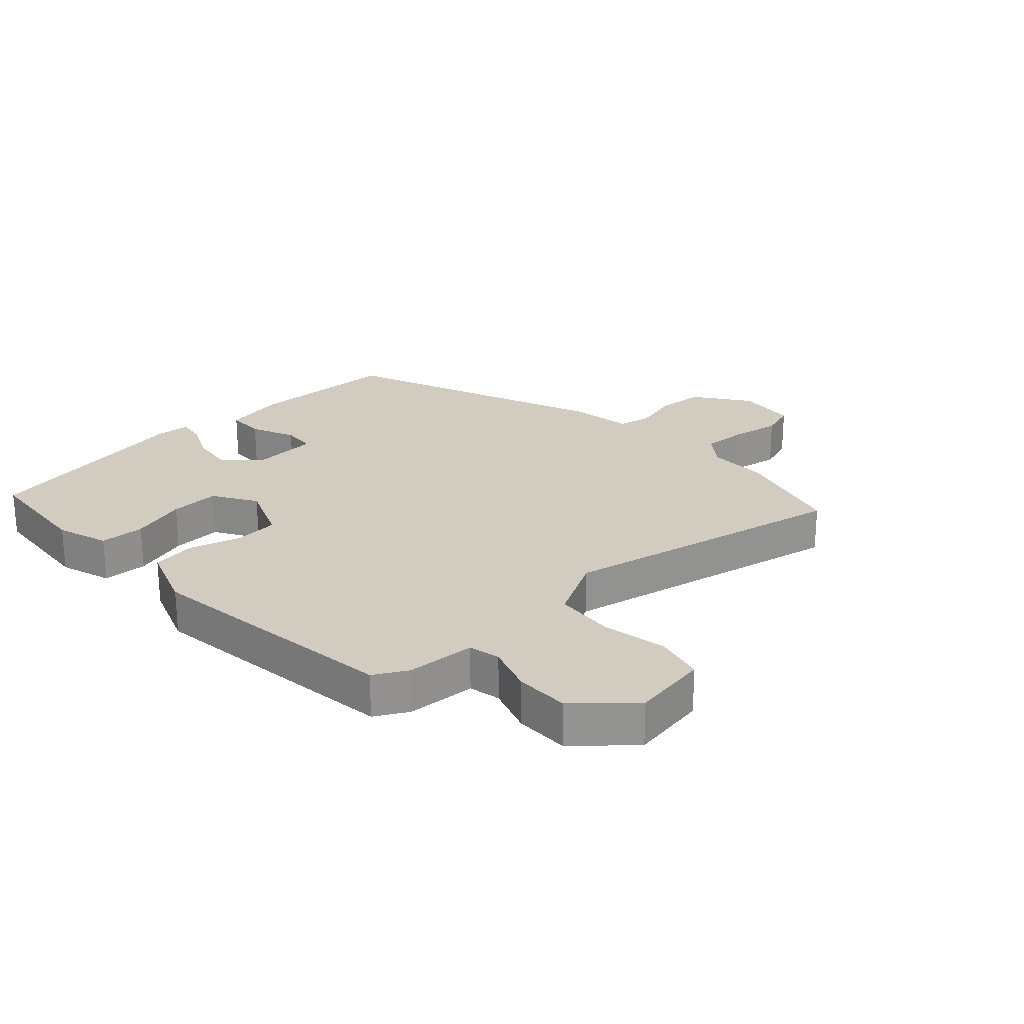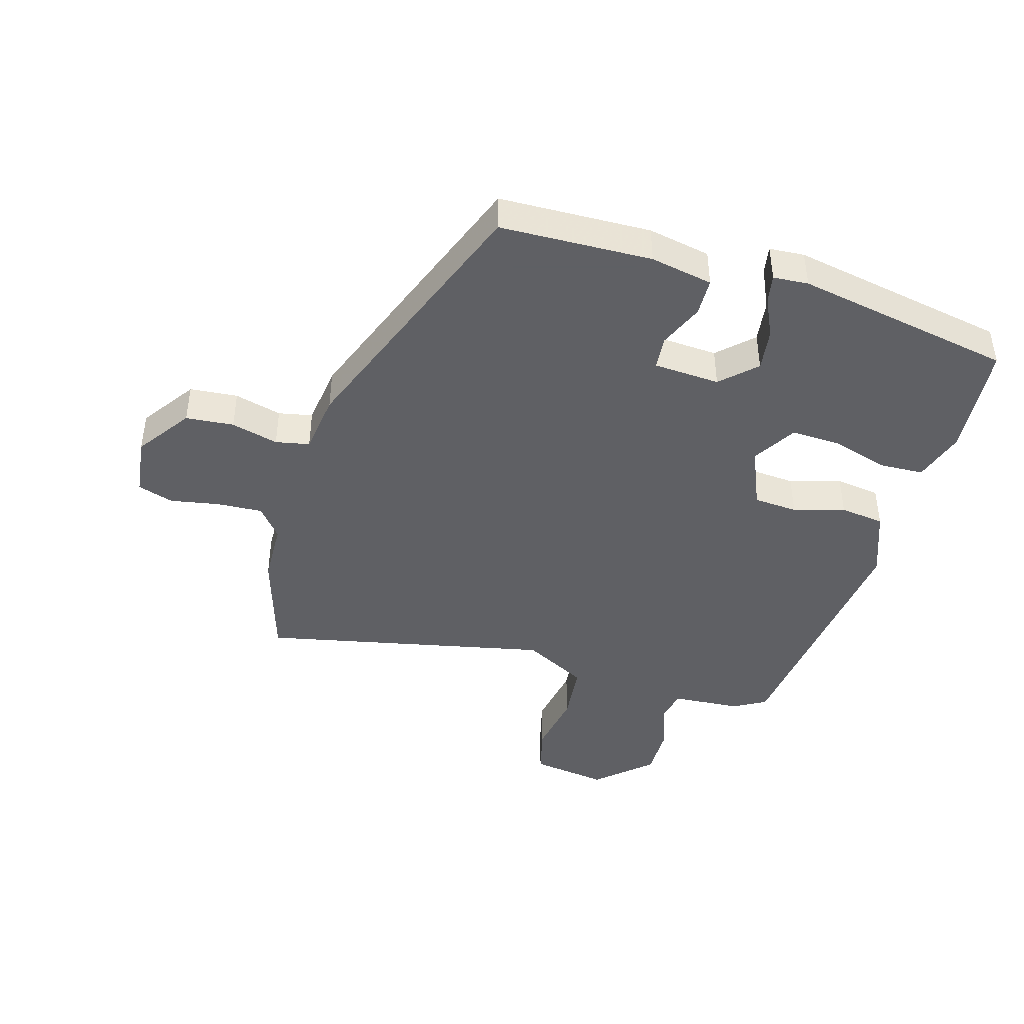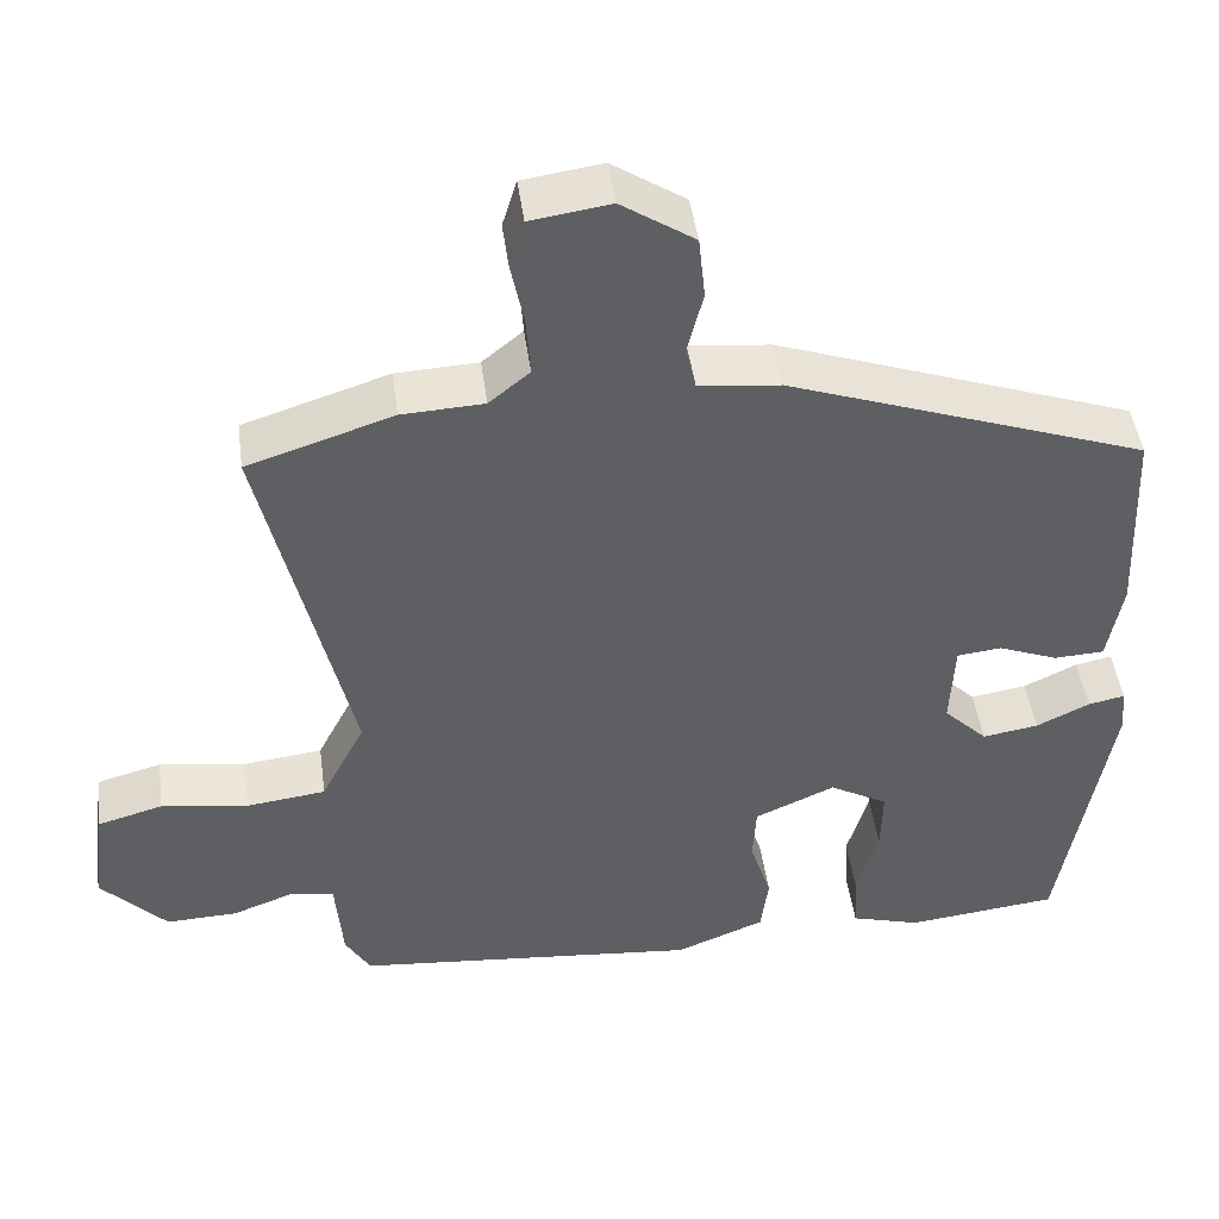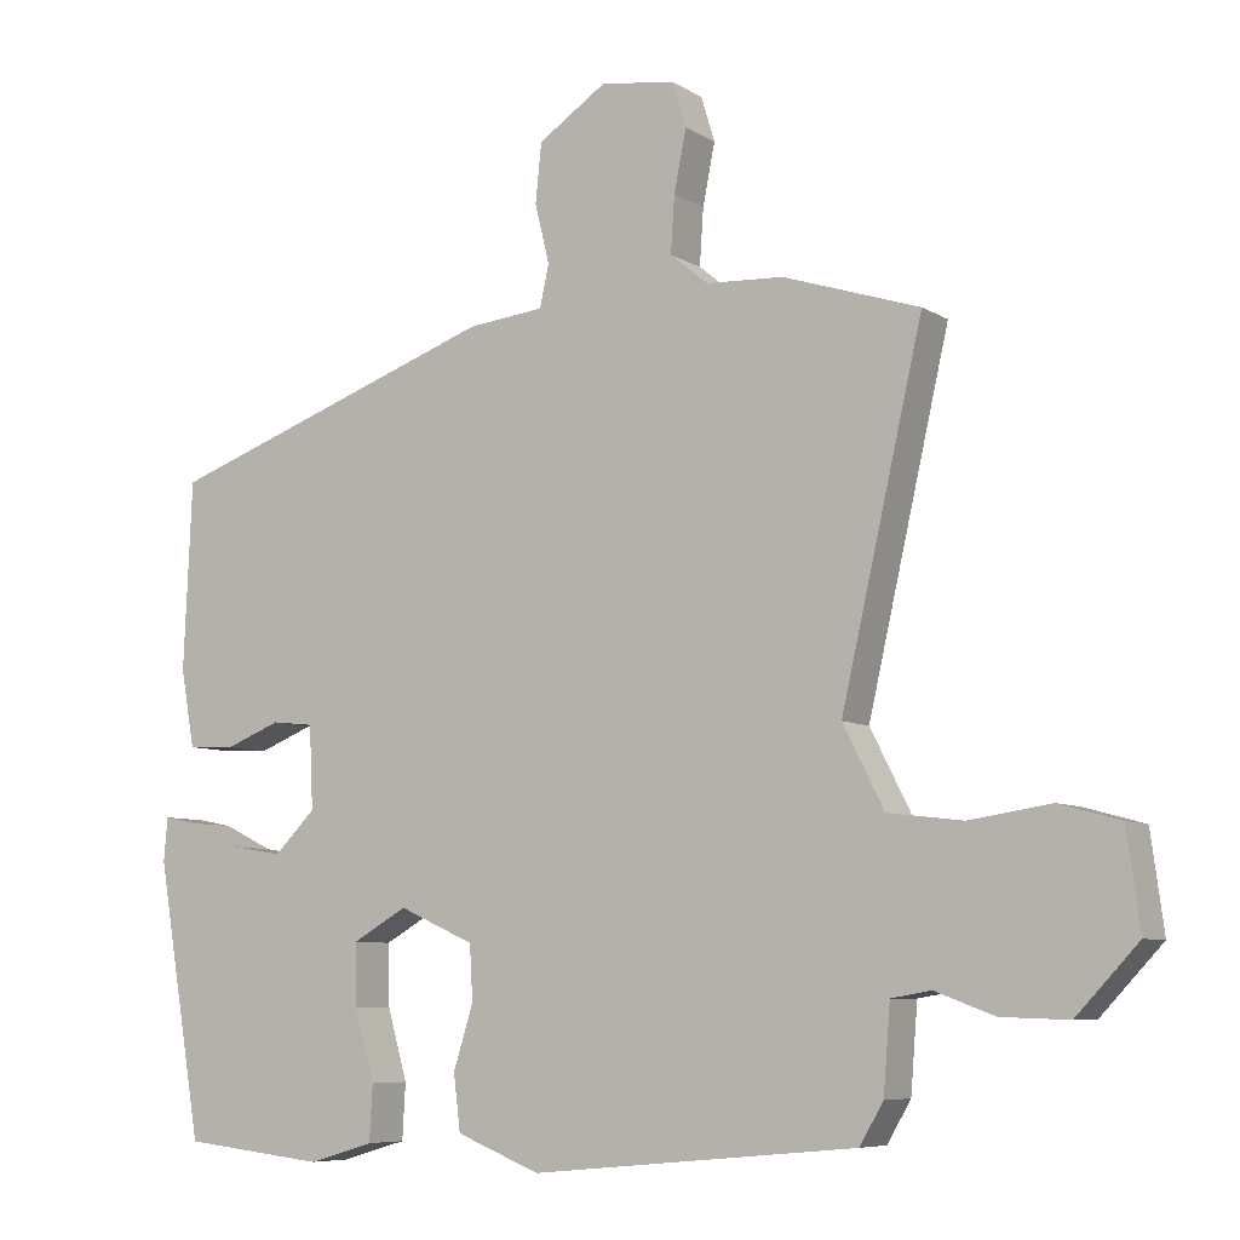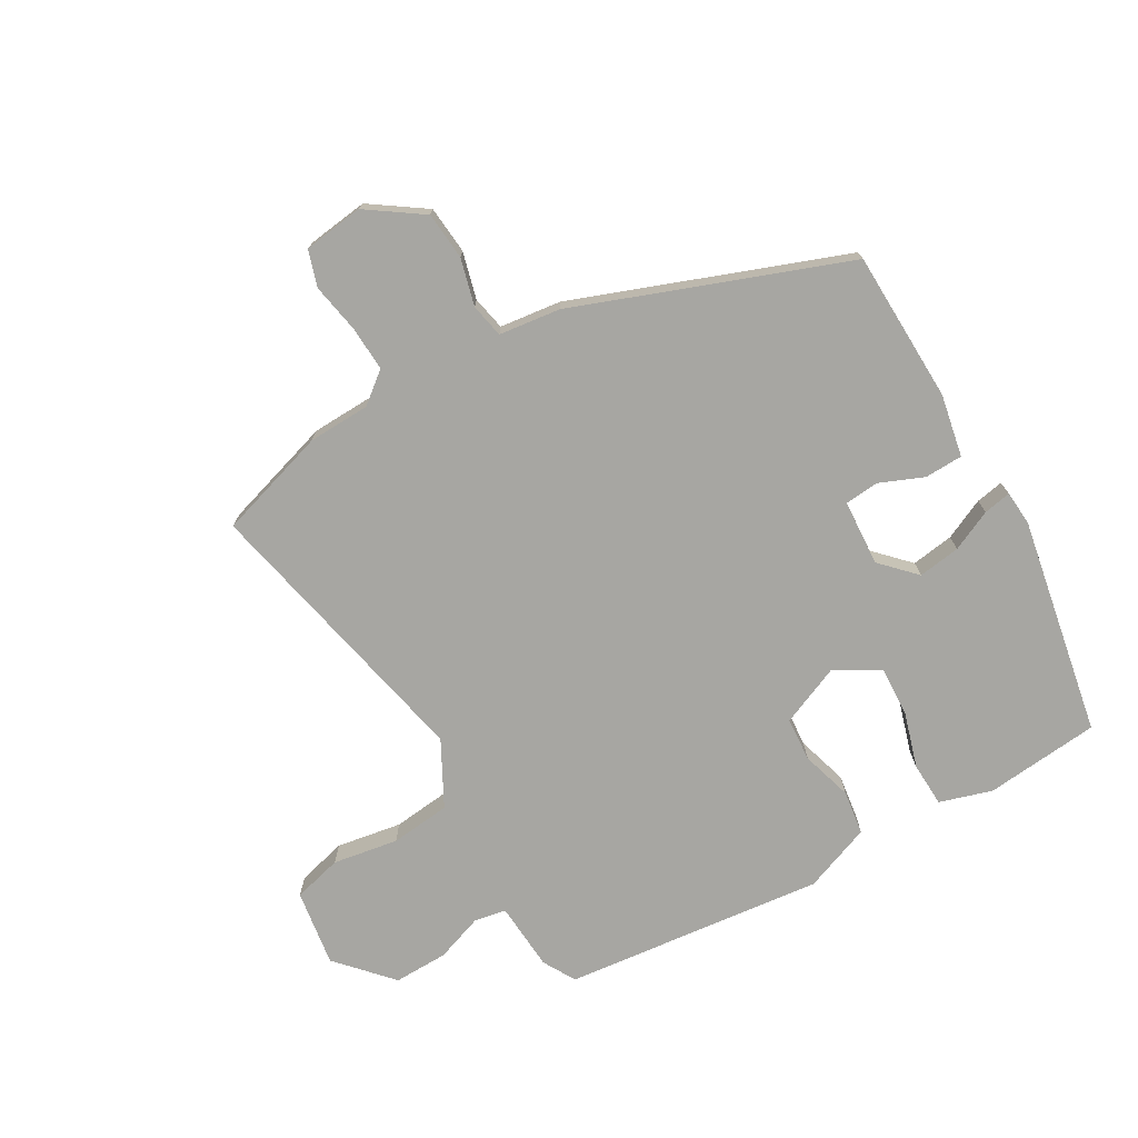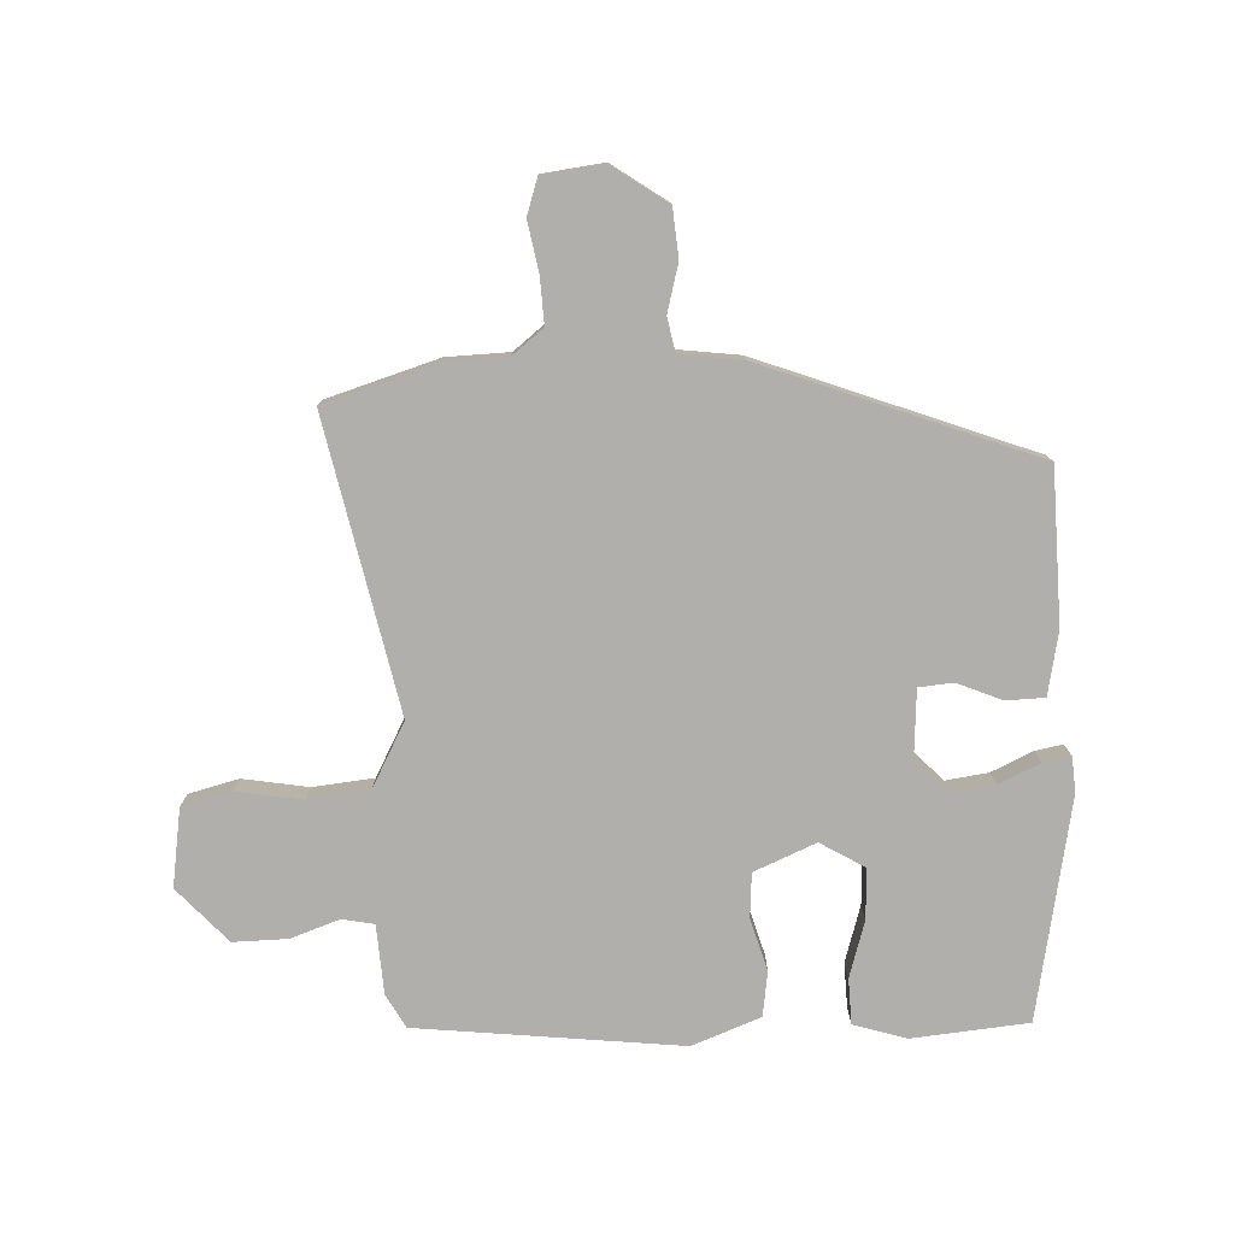
<metadata>
{"format":"obj","ext":"obj","renderer":"f3d","projection":"perspective","resolution":1024,"background":"white","views":[{"elev":23.9,"azim":-134.4,"up":"+Y"},{"elev":-43.2,"azim":72.7,"up":"+Y"},{"elev":46.3,"azim":-7.7,"up":"+Z"},{"elev":-7.2,"azim":-148.8,"up":"+Z"},{"elev":-74.0,"azim":29.1,"up":"+Y"},{"elev":-78.3,"azim":1.4,"up":"+Y"}]}
</metadata>
<code>
v 0.438 0.07 -0.491
v 0.251 0.07 -0.512
v 0.165 0.07 -0.487
v 0.161 0.07 -0.414
v 0.187 0.07 -0.322
v 0.189 0.07 -0.241
v 0.117 0.07 -0.2
v 0.018 0.07 -0.244
v 0.014 0.07 -0.316
v 0.04 0.07 -0.399
v 0.031 0.07 -0.472
v -0.079 0.07 -0.516
v -0.506 0.07 -0.476
v -0.537 0.07 -0.423
v -0.546 0.07 -0.311
v -0.598 0.07 -0.302
v -0.676 0.07 -0.331
v -0.764 0.07 -0.334
v -0.845 0.07 -0.248
v -0.828 0.07 -0.122
v -0.748 0.07 -0.1
v -0.641 0.07 -0.116
v -0.543 0.07 -0.104
v -0.489 0.07 0.002
v -0.596 0.07 0.469
v -0.417 0.07 0.527
v -0.316 0.07 0.532
v -0.266 0.07 0.573
v -0.271 0.07 0.647
v -0.287 0.07 0.727
v -0.269 0.07 0.786
v -0.171 0.07 0.8
v -0.081 0.07 0.74
v -0.073 0.07 0.662
v -0.092 0.07 0.585
v -0.08 0.07 0.53
v 0.02 0.07 0.519
v 0.461 0.07 0.362
v 0.472 0.07 0.115
v 0.454 0.07 0.013
v 0.392 0.07 0.01
v 0.319 0.07 0.039
v 0.264 0.07 0.033
v 0.259 0.07 -0.075
v 0.313 0.07 -0.129
v 0.382 0.07 -0.118
v 0.448 0.07 -0.086
v 0.493 0.07 -0.077
v 0.498 0.07 -0.134
v 0.438 0 -0.491
v 0.251 0 -0.512
v 0.165 0 -0.487
v 0.161 0 -0.414
v 0.187 0 -0.322
v 0.189 0 -0.241
v 0.117 0 -0.2
v 0.018 0 -0.244
v 0.014 0 -0.316
v 0.04 0 -0.399
v 0.031 0 -0.472
v -0.079 0 -0.516
v -0.506 0 -0.476
v -0.537 0 -0.423
v -0.546 0 -0.311
v -0.598 0 -0.302
v -0.676 0 -0.331
v -0.764 0 -0.334
v -0.845 0 -0.248
v -0.828 0 -0.122
v -0.748 0 -0.1
v -0.641 0 -0.116
v -0.543 0 -0.104
v -0.489 0 0.002
v -0.596 0 0.469
v -0.417 0 0.527
v -0.316 0 0.532
v -0.266 0 0.573
v -0.271 0 0.647
v -0.287 0 0.727
v -0.269 0 0.786
v -0.171 0 0.8
v -0.081 0 0.74
v -0.073 0 0.662
v -0.092 0 0.585
v -0.08 0 0.53
v 0.02 0 0.519
v 0.461 0 0.362
v 0.472 0 0.115
v 0.454 0 0.013
v 0.392 0 0.01
v 0.319 0 0.039
v 0.264 0 0.033
v 0.259 0 -0.075
v 0.313 0 -0.129
v 0.382 0 -0.118
v 0.448 0 -0.086
v 0.493 0 -0.077
v 0.498 0 -0.134
f 46 47 48 49
f 45 46 49 1
f 44 45 1 2
f 39 40 41 42
f 39 42 43
f 36 37 38 39
f 36 39 43
f 32 33 34 35
f 32 35 36
f 29 30 31 32
f 28 29 32 36
f 27 28 36 43
f 24 25 26 27
f 19 20 21 22
f 19 22 23
f 16 17 18 19
f 15 16 19 23
f 14 15 23 24
f 9 10 11 12
f 8 9 12 13
f 7 8 13 14
f 2 3 4 5
f 44 2 5 6
f 43 44 6 7
f 24 27 43
f 7 14 24 43
f 98 97 96 95
f 50 98 95 94
f 51 50 94 93
f 91 90 89 88
f 92 91 88
f 88 87 86 85
f 92 88 85
f 84 83 82 81
f 85 84 81
f 81 80 79 78
f 85 81 78 77
f 92 85 77 76
f 76 75 74 73
f 71 70 69 68
f 72 71 68
f 68 67 66 65
f 72 68 65 64
f 73 72 64 63
f 61 60 59 58
f 62 61 58 57
f 63 62 57 56
f 54 53 52 51
f 55 54 51 93
f 56 55 93 92
f 92 76 73
f 92 73 63 56
f 1 50 51 2
f 2 51 52 3
f 3 52 53 4
f 4 53 54 5
f 5 54 55 6
f 6 55 56 7
f 7 56 57 8
f 8 57 58 9
f 9 58 59 10
f 10 59 60 11
f 11 60 61 12
f 12 61 62 13
f 13 62 63 14
f 14 63 64 15
f 15 64 65 16
f 16 65 66 17
f 17 66 67 18
f 18 67 68 19
f 19 68 69 20
f 20 69 70 21
f 21 70 71 22
f 22 71 72 23
f 23 72 73 24
f 24 73 74 25
f 25 74 75 26
f 26 75 76 27
f 27 76 77 28
f 28 77 78 29
f 29 78 79 30
f 30 79 80 31
f 31 80 81 32
f 32 81 82 33
f 33 82 83 34
f 34 83 84 35
f 35 84 85 36
f 36 85 86 37
f 37 86 87 38
f 38 87 88 39
f 39 88 89 40
f 40 89 90 41
f 41 90 91 42
f 42 91 92 43
f 43 92 93 44
f 44 93 94 45
f 45 94 95 46
f 46 95 96 47
f 47 96 97 48
f 48 97 98 49
f 49 98 50 1

</code>
